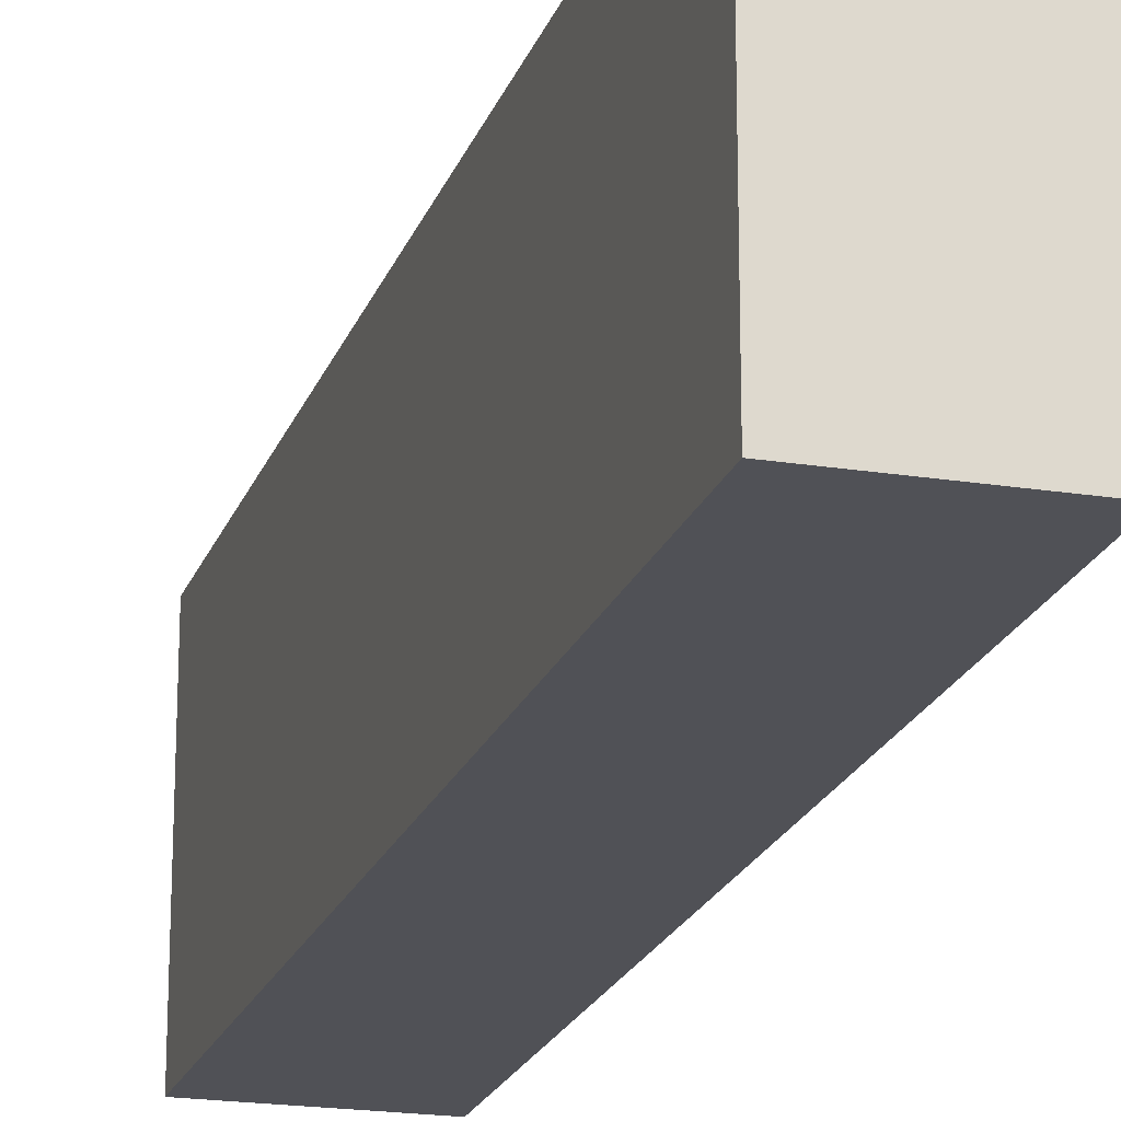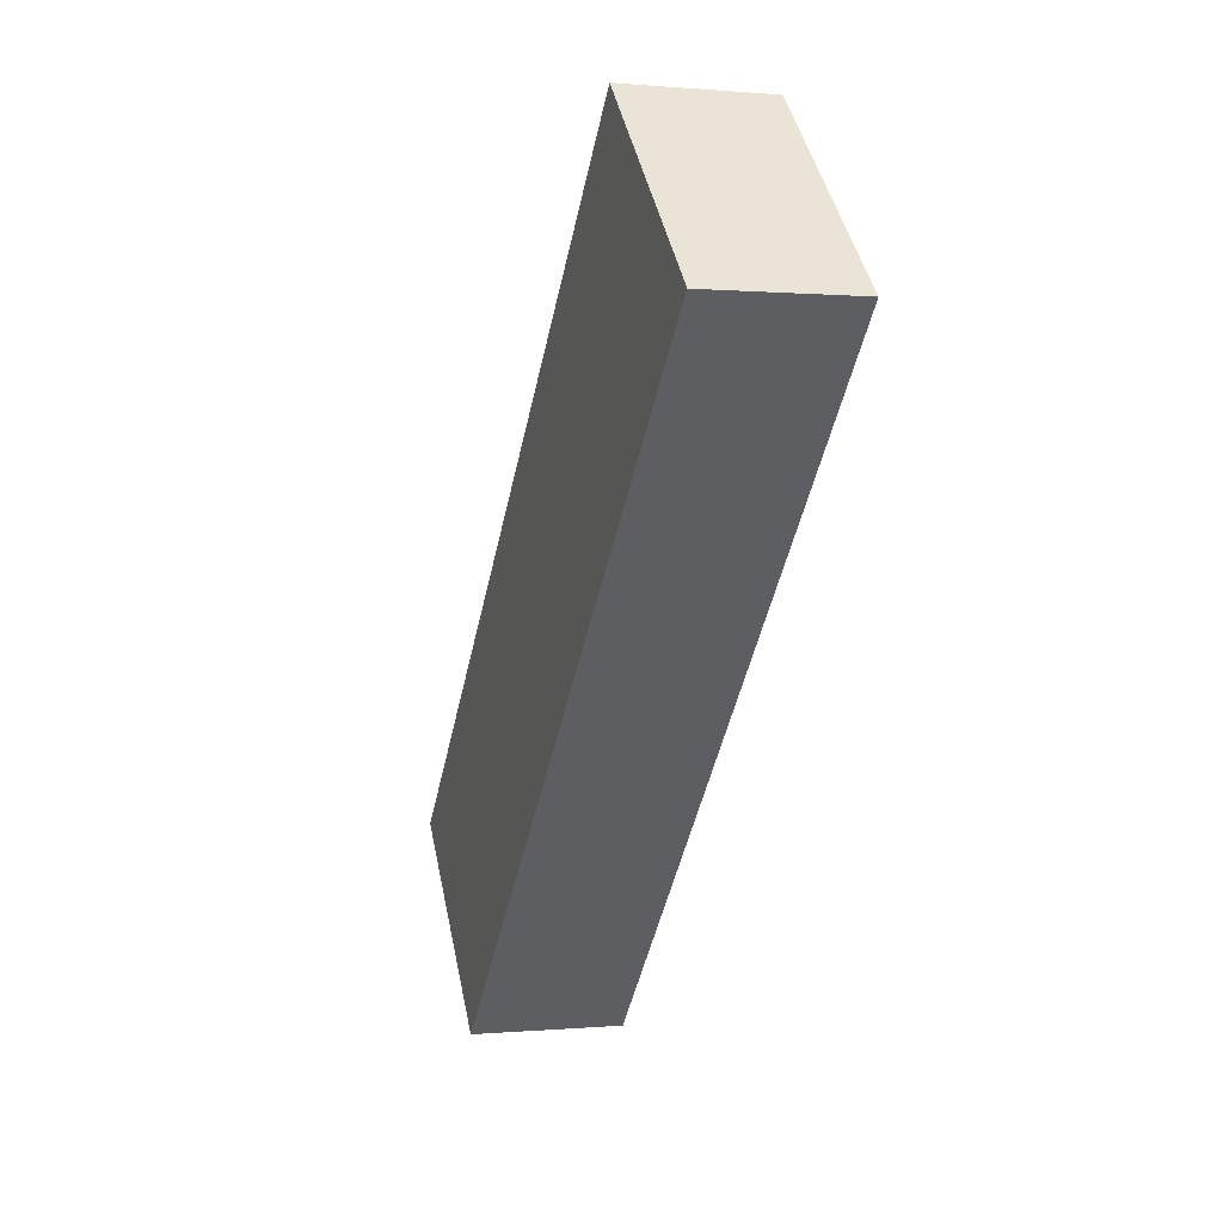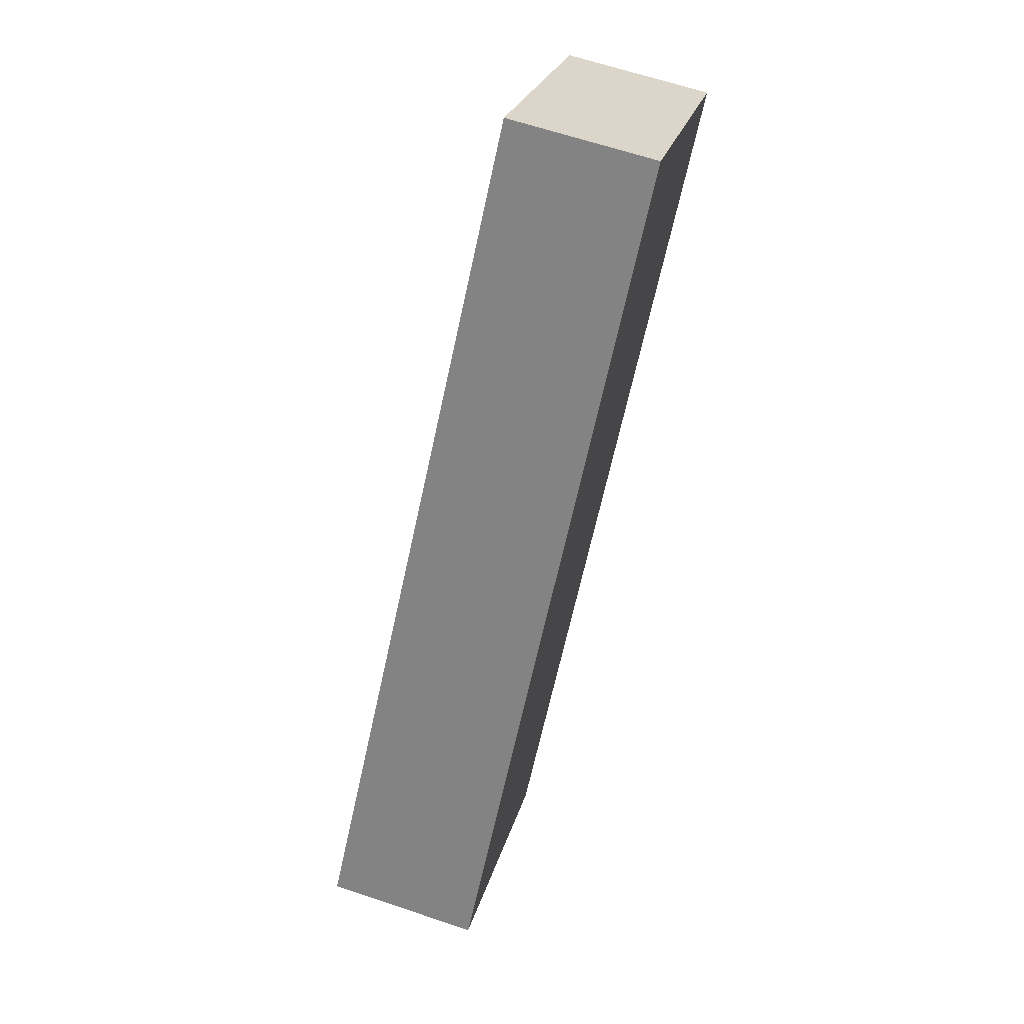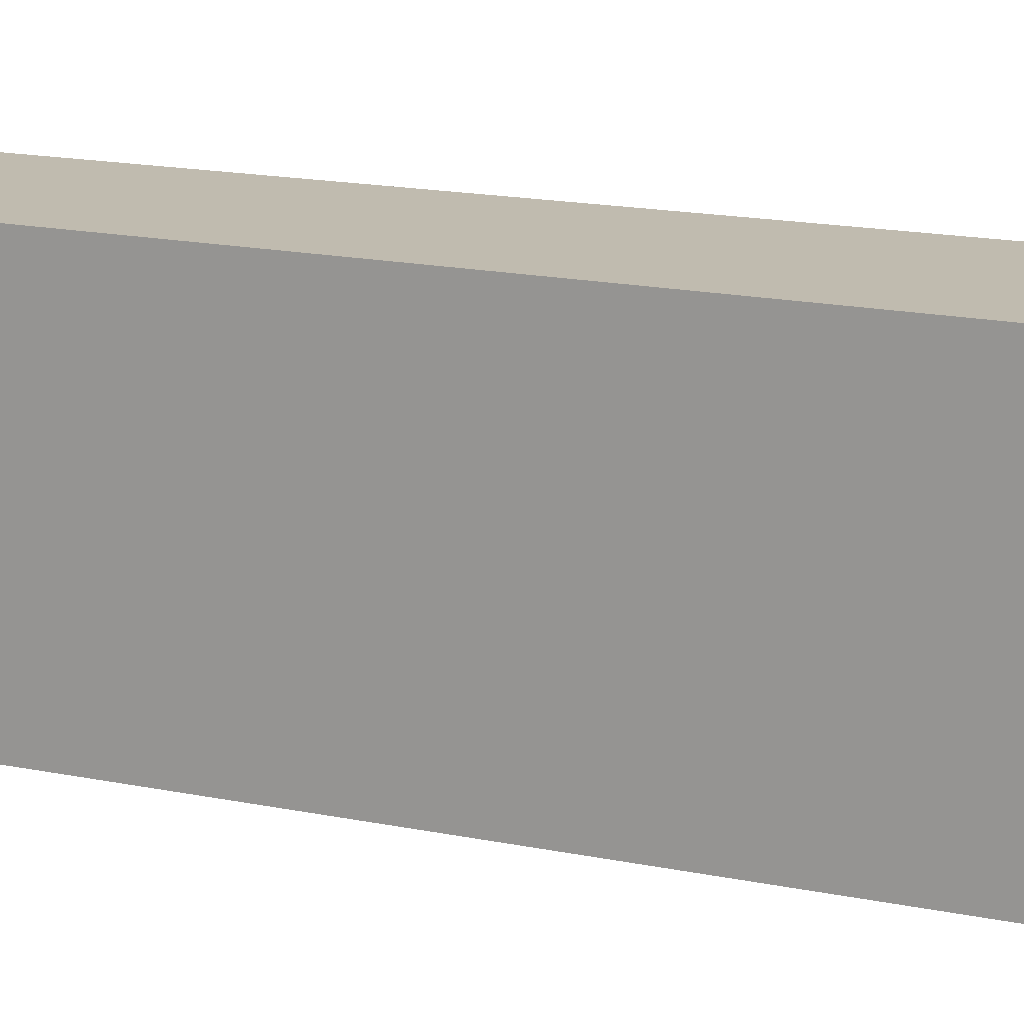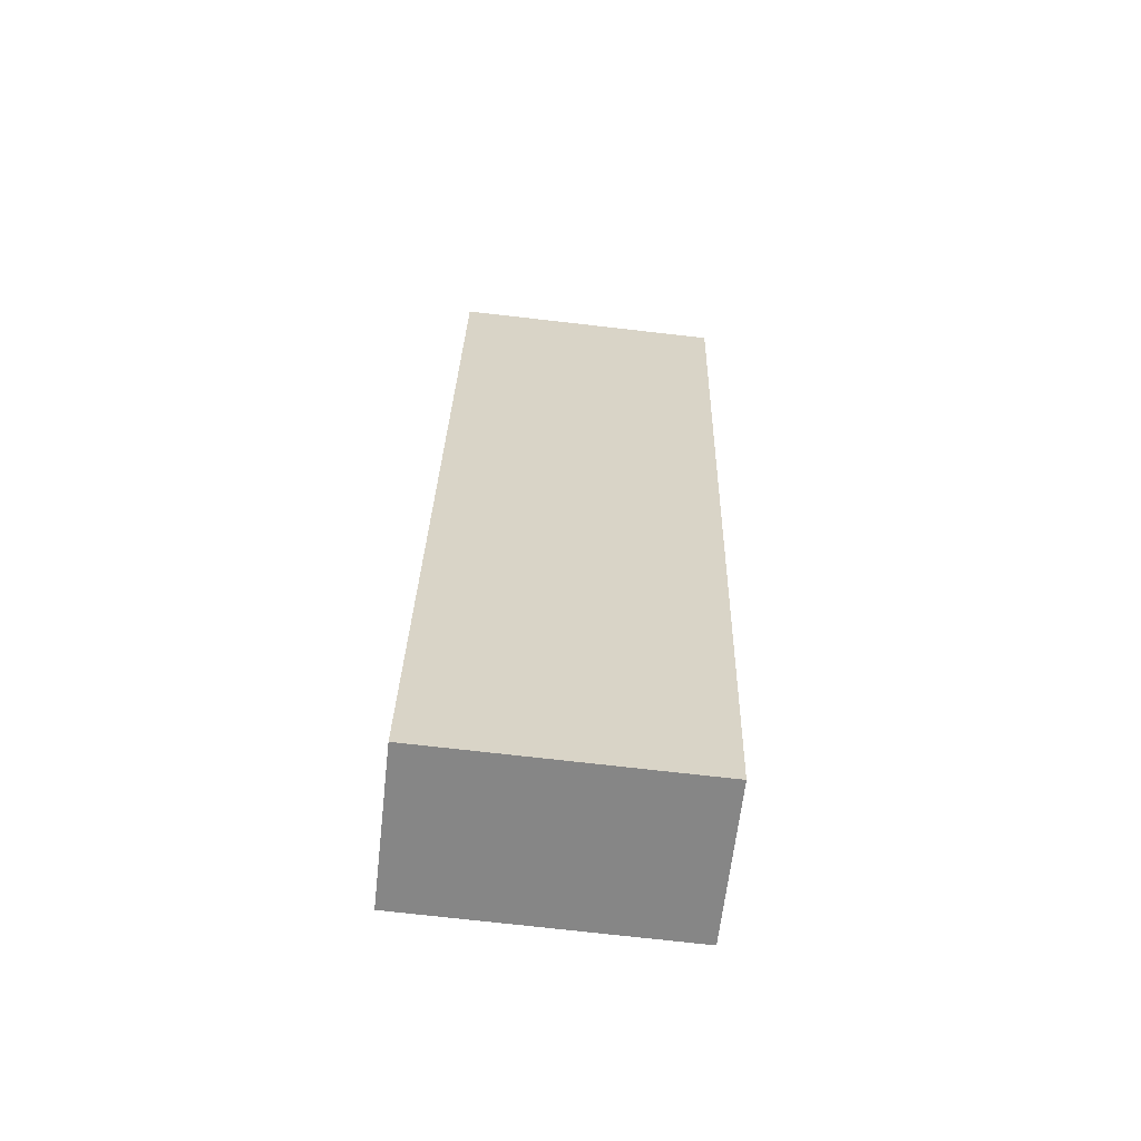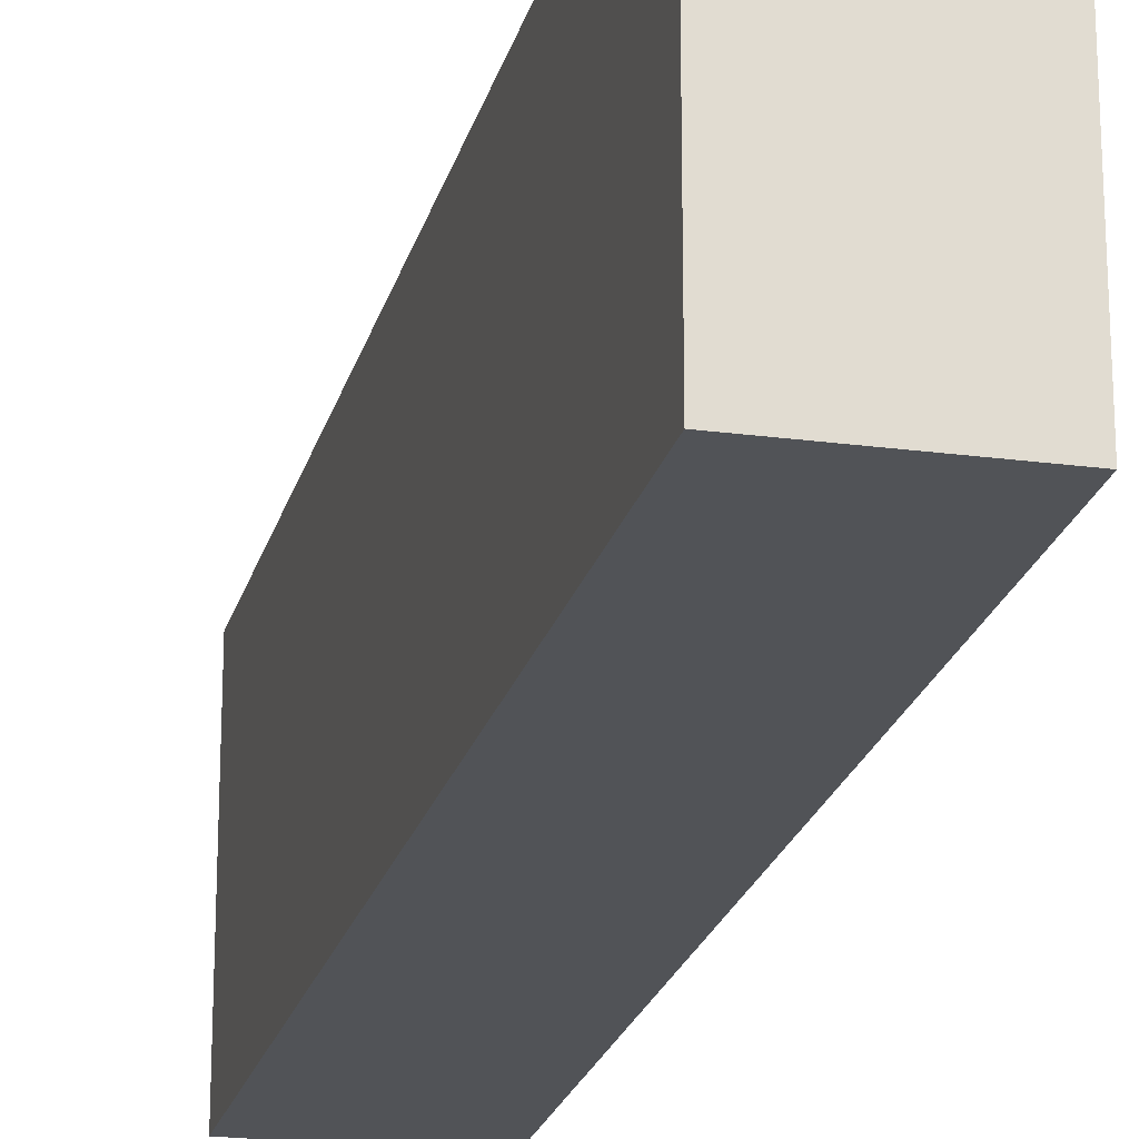
<metadata>
{"format":"obj","ext":"obj","renderer":"f3d","projection":"perspective","resolution":1024,"background":"white","views":[{"elev":-20.5,"azim":-4.1,"up":"+Y"},{"elev":46.0,"azim":-11.8,"up":"+Z"},{"elev":26.0,"azim":14.2,"up":"+Z"},{"elev":16.1,"azim":125.6,"up":"+Y"},{"elev":-74.0,"azim":83.5,"up":"+Z"},{"elev":-21.8,"azim":-1.3,"up":"+Y"}]}
</metadata>
<code>
v  3.8 5.215 17.15
v  2.325 5.215 -0.488
v  0 5.215 3.193e-16
v  2.966 5.215 -0.623
v  6.572 5.215 16.57
v  2.966 3.815e-17 -0.623
v  0 0 0
v  2.325 2.988e-17 -0.488
v  3.8 -1.05e-15 17.15
v  6.572 -1.015e-15 16.57
g defaultobject
f 1 2 3
f 2 1 4
f 4 1 5
f 6 2 4
f 2 6 3
f 3 6 7
f 7 6 8
f 7 1 3
f 1 7 9
f 9 5 1
f 5 9 10
f 10 4 5
f 4 10 6
f 8 9 7
f 9 8 10
f 10 8 6

</code>
